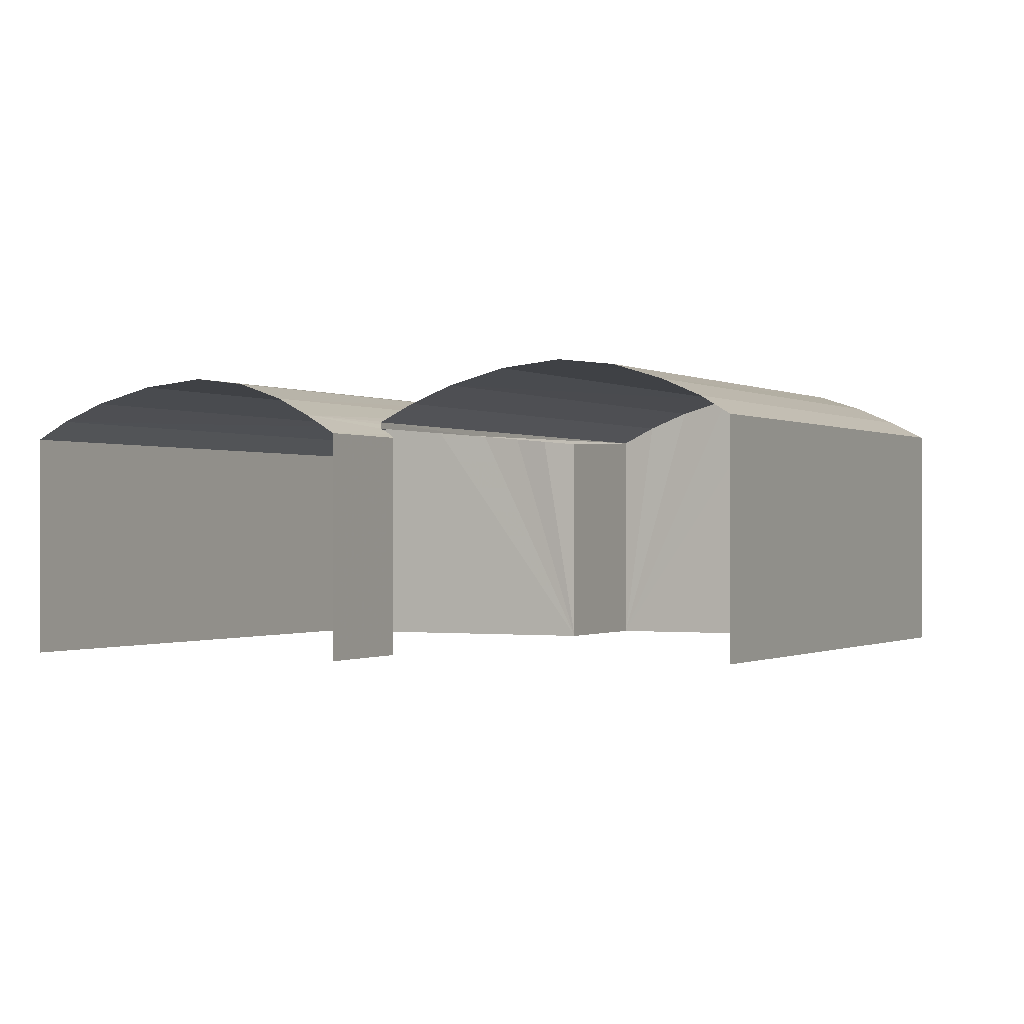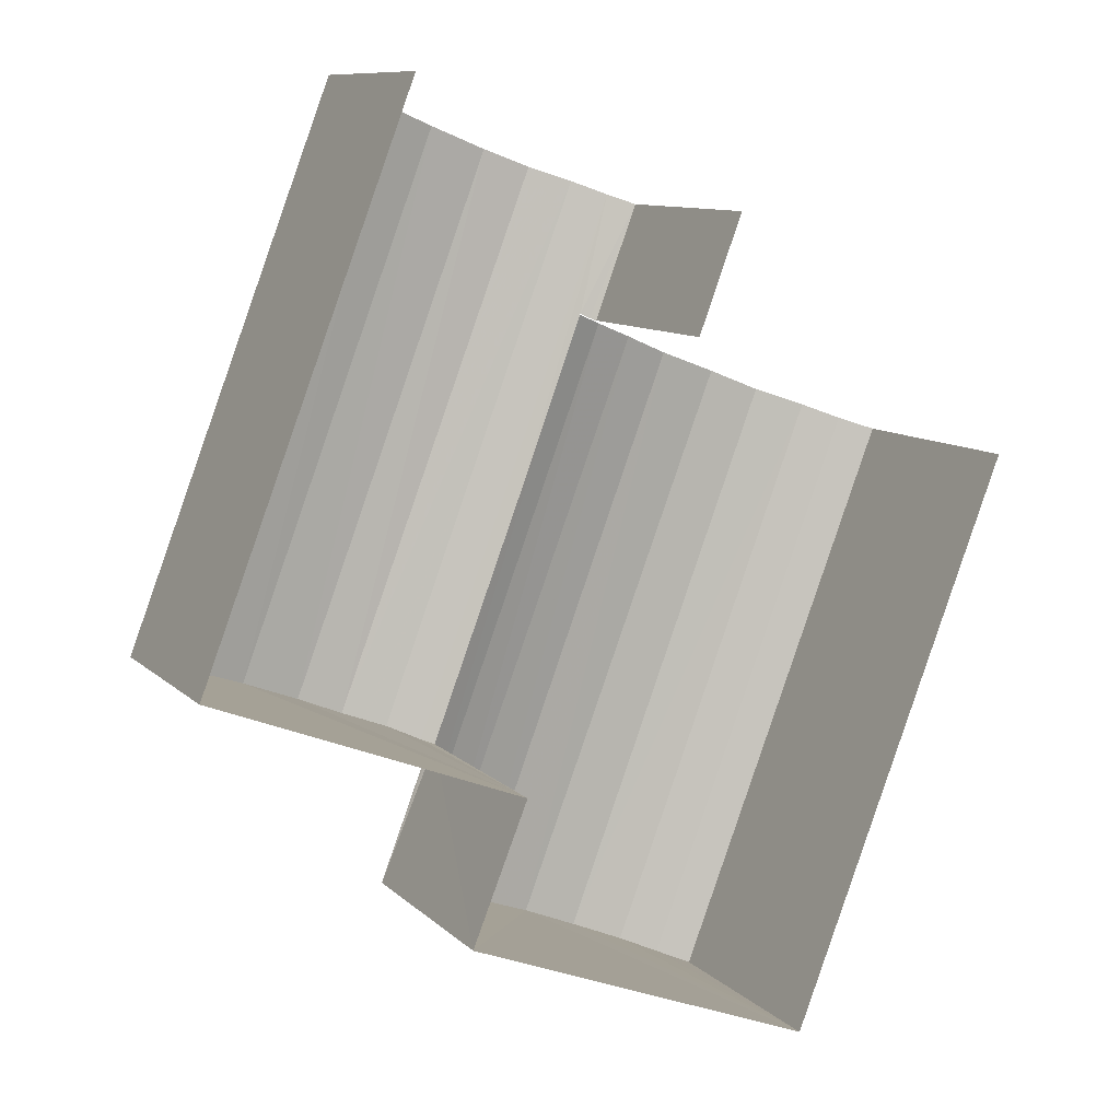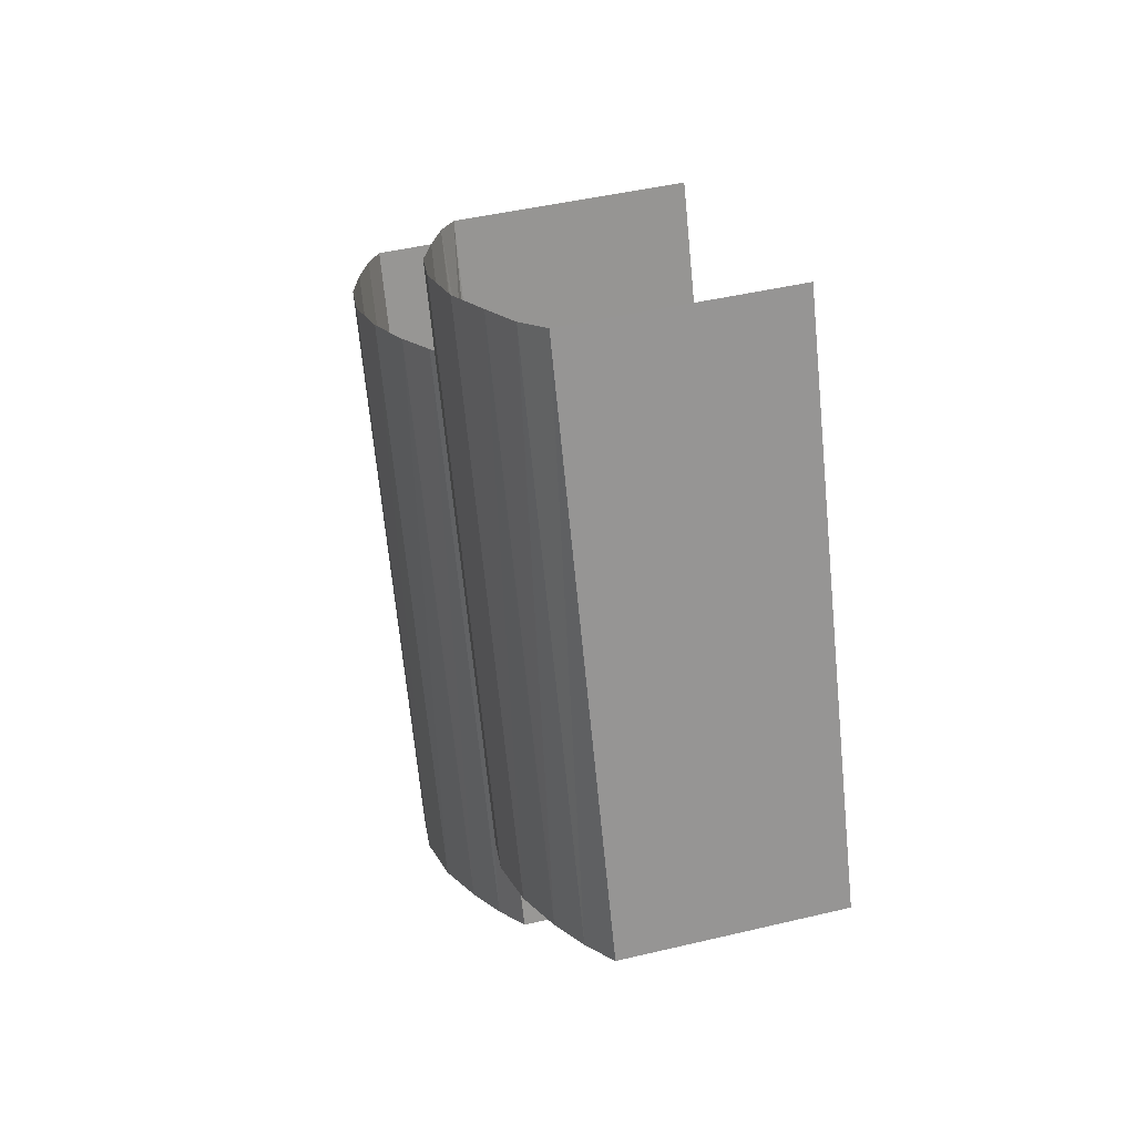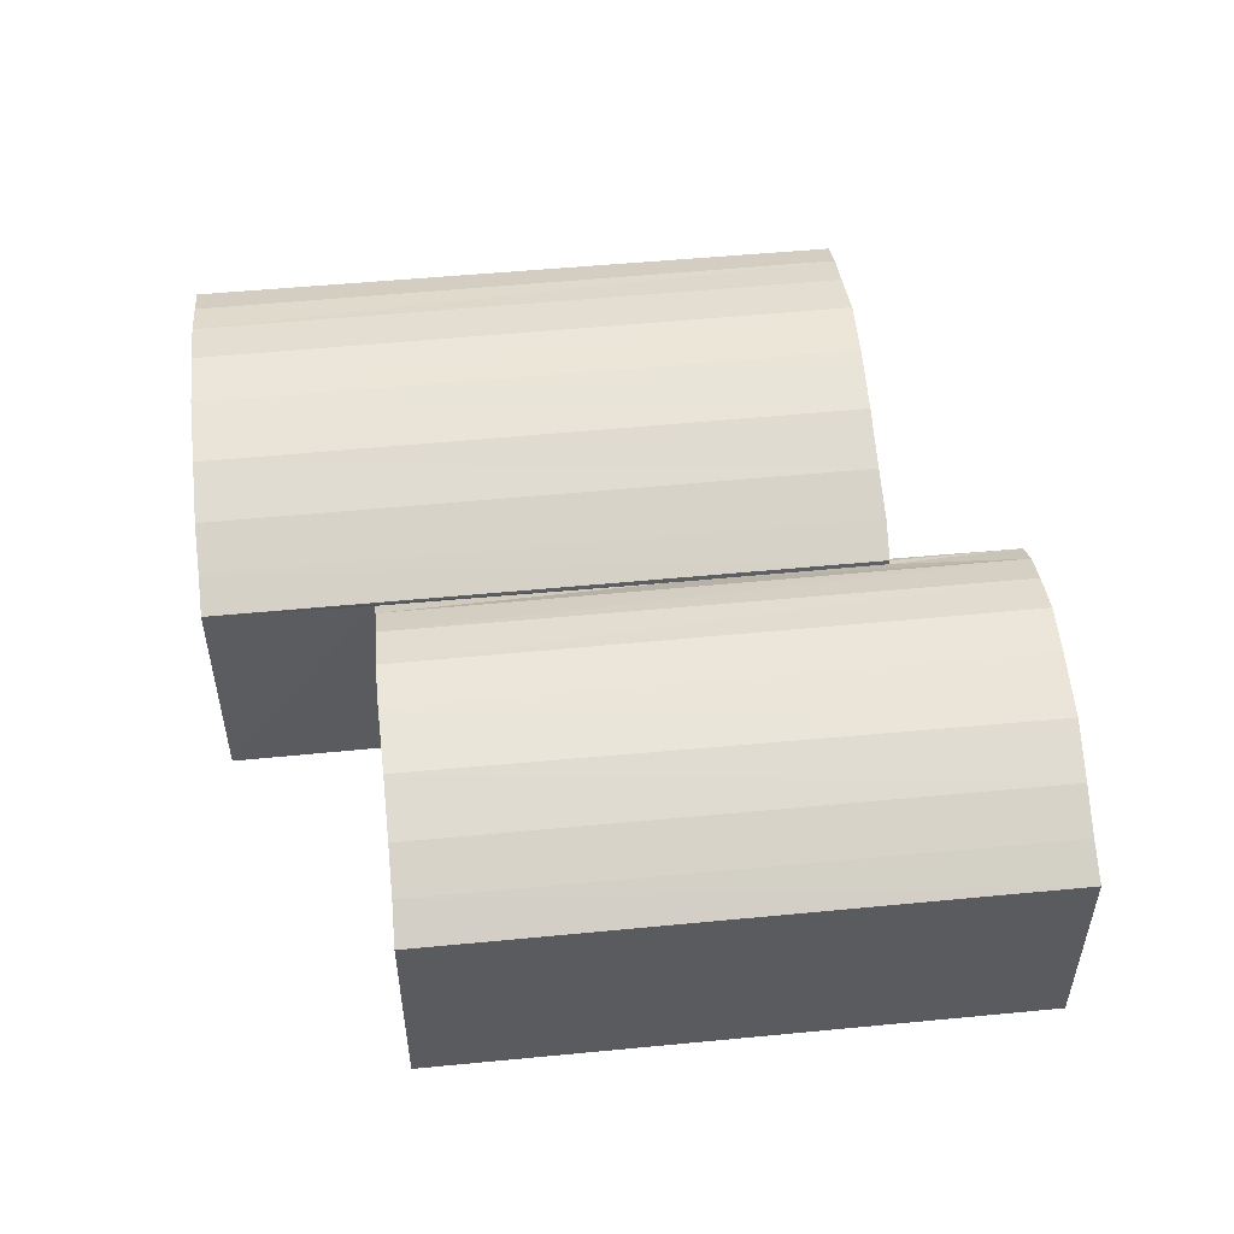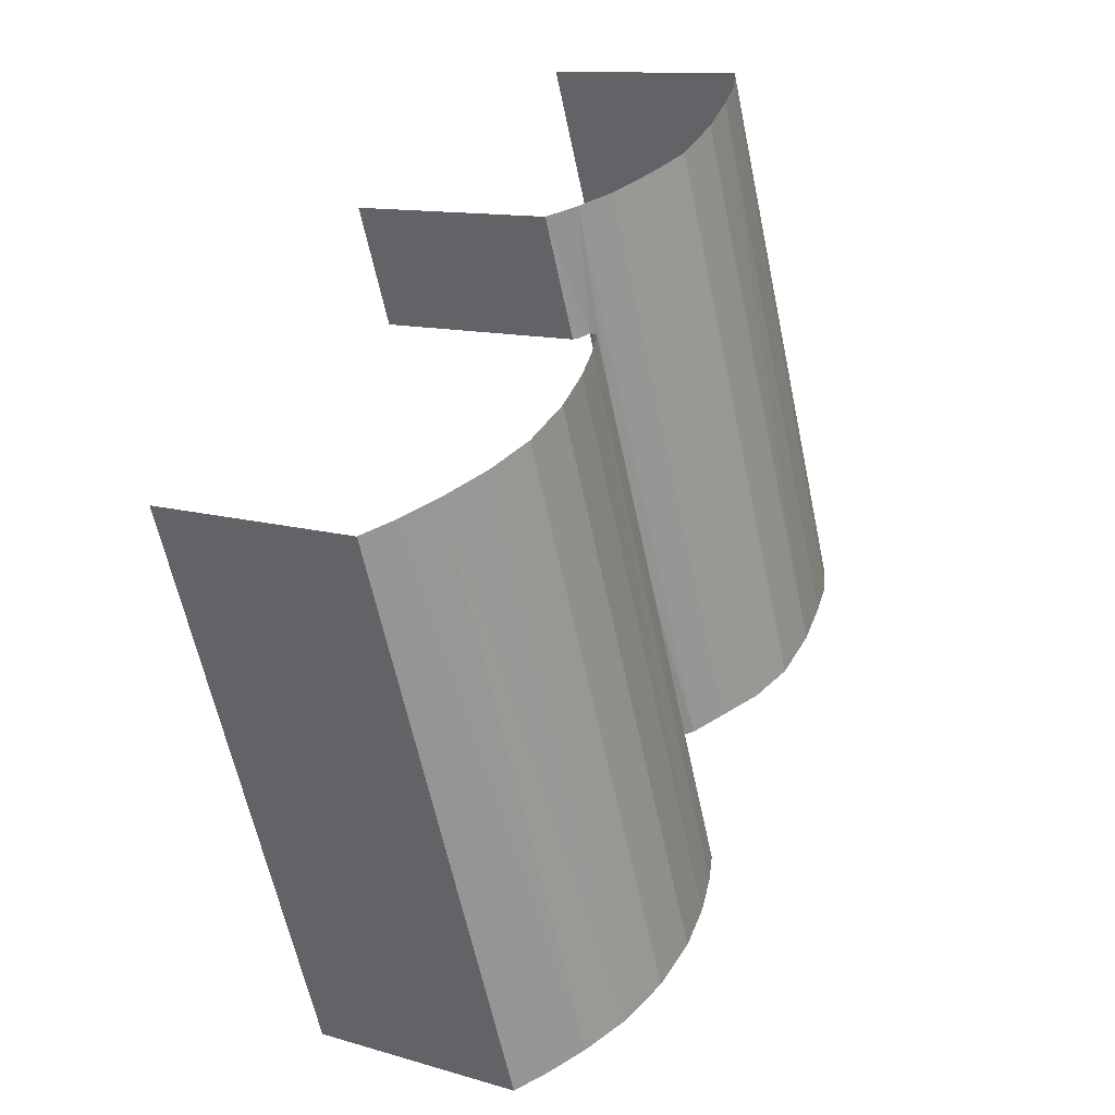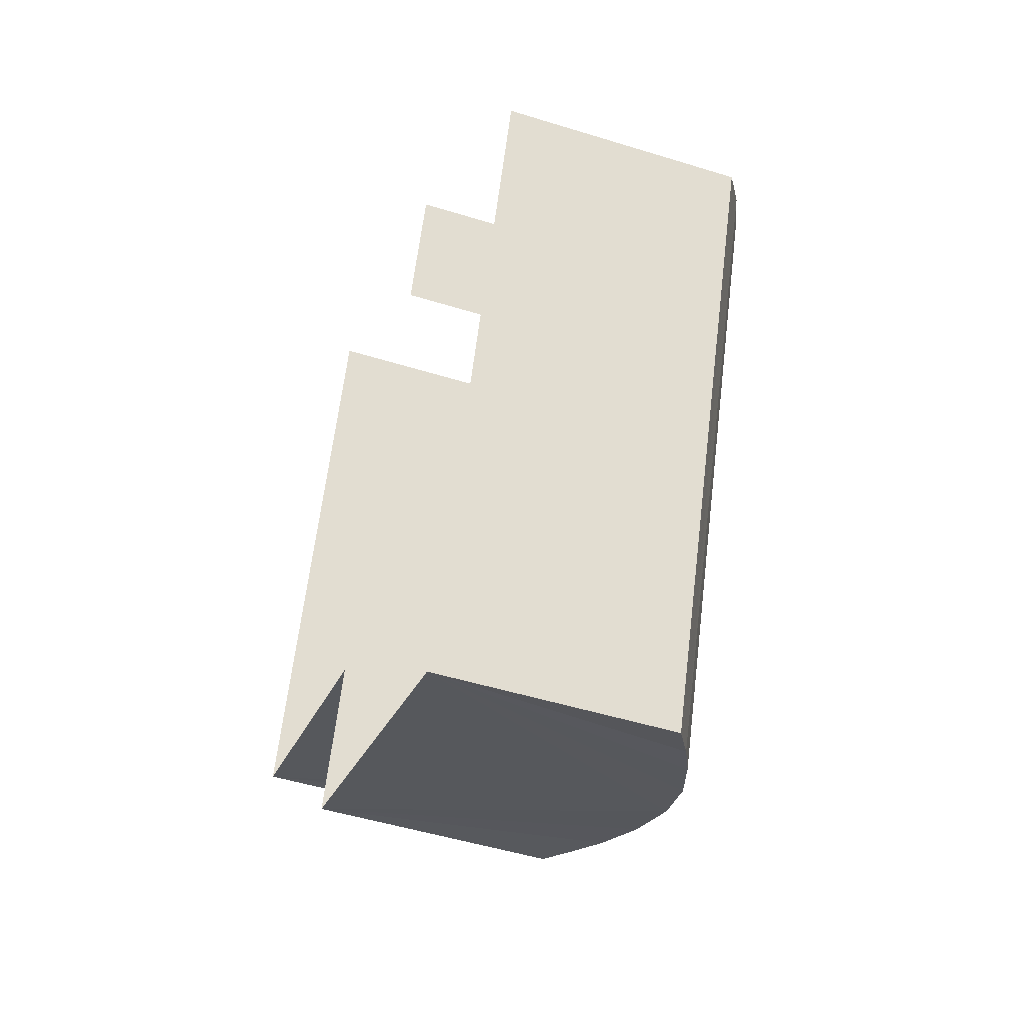
<metadata>
{"format":"obj","ext":"obj","renderer":"f3d","projection":"perspective","resolution":1024,"background":"white","views":[{"elev":-0.5,"azim":-132.3,"up":"+Z"},{"elev":9.8,"azim":154.8,"up":"+Y"},{"elev":43.9,"azim":74.3,"up":"+Y"},{"elev":54.8,"azim":105.2,"up":"+Z"},{"elev":11.8,"azim":-54.9,"up":"+Y"},{"elev":-48.2,"azim":-109.4,"up":"+Y"}]}
</metadata>
<code>
v -2.2e+05 -1.25e+05 13.35
v -2.2e+05 -1.25e+05 13.35
v -2.2e+05 -1.25e+05 13.35
v -2.2e+05 -1.25e+05 13.35
v -2.2e+05 -1.25e+05 13.35
v -2.2e+05 -1.25e+05 13.35
v -2.2e+05 -1.25e+05 13.35
v -2.2e+05 -1.25e+05 13.35
v -2.2e+05 -1.25e+05 15.71
v -2.2e+05 -1.25e+05 15.77
v -2.2e+05 -1.25e+05 15.71
v -2.2e+05 -1.25e+05 15.77
v -2.2e+05 -1.25e+05 15.41
v -2.2e+05 -1.25e+05 15.57
v -2.2e+05 -1.25e+05 15.41
v -2.2e+05 -1.25e+05 15.57
v -2.2e+05 -1.25e+05 15.41
v -2.2e+05 -1.25e+05 15.41
v -2.2e+05 -1.25e+05 15.57
v -2.2e+05 -1.25e+05 15.57
v -2.2e+05 -1.25e+05 15.58
v -2.2e+05 -1.25e+05 15.58
v -2.2e+05 -1.25e+05 15.71
v -2.2e+05 -1.25e+05 15.71
v -2.2e+05 -1.25e+05 15.85
v -2.2e+05 -1.25e+05 15.91
v -2.2e+05 -1.25e+05 15.85
v -2.2e+05 -1.25e+05 15.91
v -2.2e+05 -1.25e+05 15.27
v -2.2e+05 -1.25e+05 15.27
v -2.2e+05 -1.25e+05 15.3
v -2.2e+05 -1.25e+05 15.35
v -2.2e+05 -1.25e+05 15.43
v -2.2e+05 -1.25e+05 15.35
v -2.2e+05 -1.25e+05 15.43
v -2.2e+05 -1.25e+05 15.35
v -2.2e+05 -1.25e+05 15.58
v -2.2e+05 -1.25e+05 15.43
v -2.2e+05 -1.25e+05 15.58
v -2.2e+05 -1.25e+05 15.43
v -2.2e+05 -1.25e+05 15.27
v -2.2e+05 -1.25e+05 15.27
v -2.2e+05 -1.25e+05 15.72
v -2.2e+05 -1.25e+05 15.72
v -2.2e+05 -1.25e+05 15.85
v -2.2e+05 -1.25e+05 15.85
v -2.2e+05 -1.25e+05 15.72
v -2.2e+05 -1.25e+05 15.72
f 1 2 3
f 4 1 3
f 5 6 7
f 2 5 3
f 3 5 8
f 8 5 7
f 41 7 38
f 7 6 23
f 38 7 39
f 6 29 33
f 39 7 23
f 23 6 10
f 21 6 33
f 10 6 11
f 11 6 21
f 13 32 31
f 5 2 28
f 16 31 30
f 30 5 25
f 16 13 31
f 2 17 20
f 48 16 30
f 48 30 25
f 43 2 20
f 25 5 28
f 46 2 43
f 28 2 46
f 9 10 11
f 9 12 10
f 13 14 15
f 13 16 14
f 17 18 19
f 20 17 19
f 9 11 21
f 22 9 21
f 12 23 10
f 12 24 23
f 25 26 27
f 25 28 26
f 29 30 31
f 29 32 33
f 33 34 35
f 34 36 35
f 32 34 33
f 29 31 32
f 37 38 39
f 37 40 38
f 40 41 38
f 40 42 41
f 43 44 45
f 46 43 45
f 26 28 46
f 45 26 46
f 44 43 20
f 19 44 20
f 33 35 22
f 21 33 22
f 24 39 23
f 24 37 39
f 47 16 48
f 47 14 16
f 27 48 25
f 27 47 48
f 15 4 36
f 4 3 36
f 34 13 15
f 34 32 13
f 34 15 36
f 36 3 35
f 3 8 24
f 35 3 22
f 8 42 40
f 22 3 9
f 9 3 12
f 37 8 40
f 12 3 24
f 24 8 37
f 18 1 19
f 1 4 26
f 19 1 44
f 4 15 14
f 44 1 45
f 45 1 26
f 47 4 14
f 26 4 27
f 27 4 47
f 5 29 6
f 5 30 29
f 18 2 1
f 18 17 2
f 41 8 7
f 41 42 8

</code>
